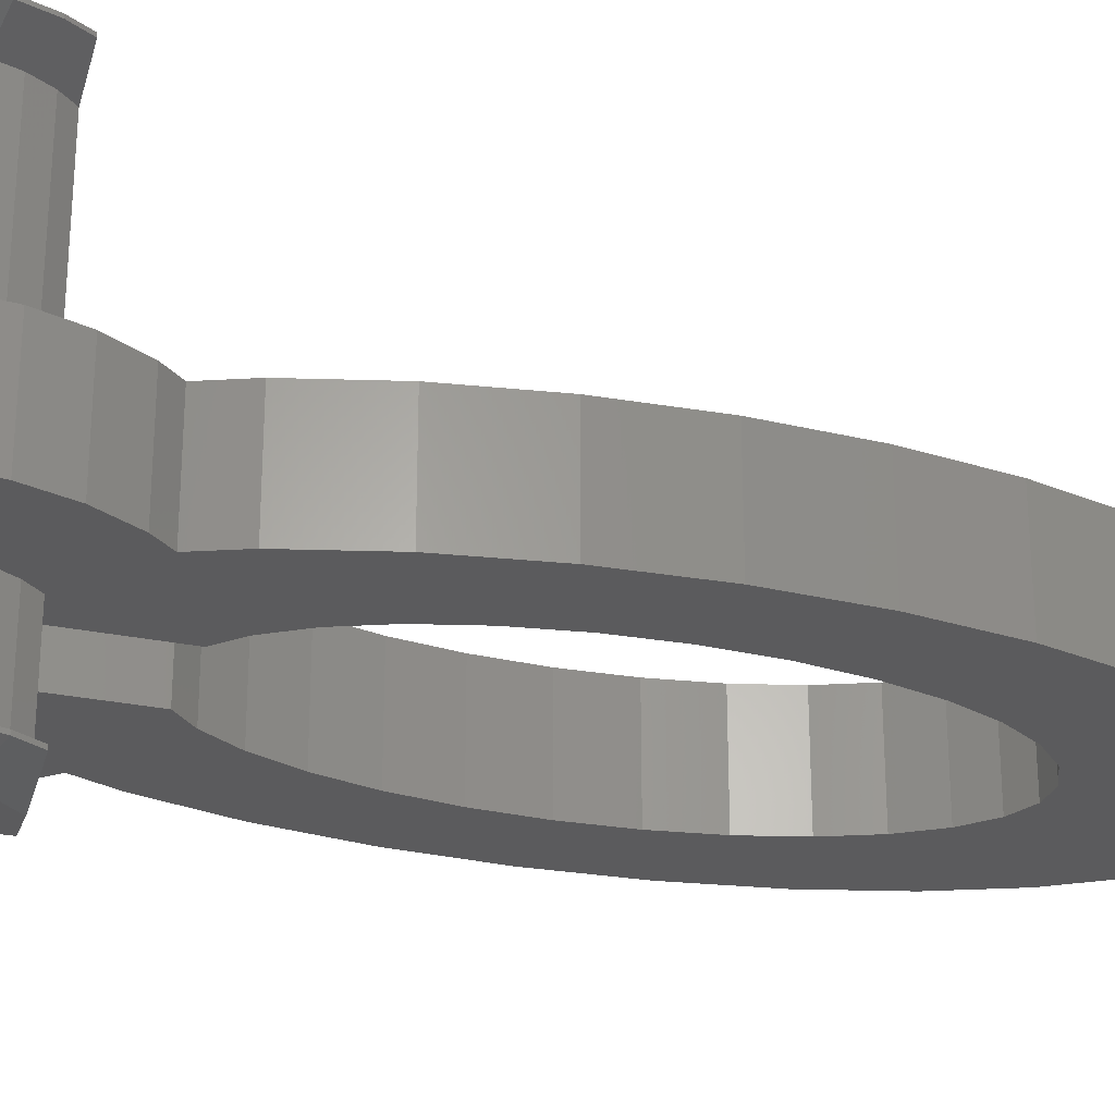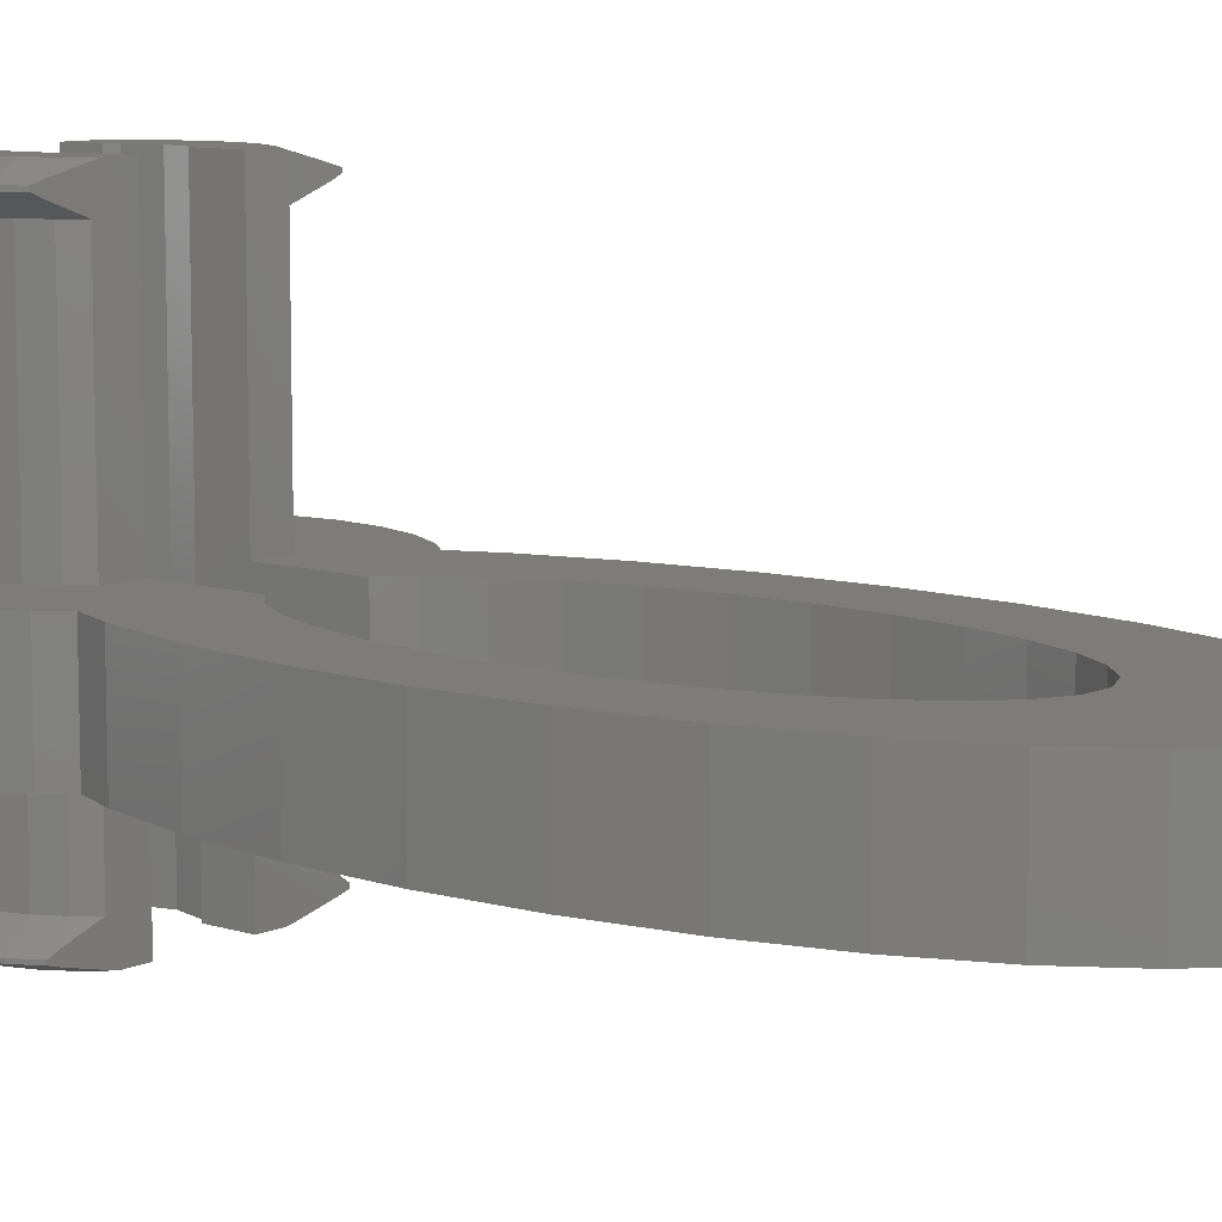
<metadata>
{"format":"stl","ext":"stl","renderer":"f3d","projection":"perspective","resolution":1024,"background":"white","views":[{"elev":-27.2,"azim":-107.9,"up":"+Y"},{"elev":9.2,"azim":-50.4,"up":"+Y"}]}
</metadata>
<code>
# stl→obj: 388 verts, 788 faces
v -2.519 6.991 2.425
v -2.333 6.096 2.425
v -2.183 7.072 2.425
v -2.519 6.163 2.425
v -3.338 6.456 2.425
v -3.338 6.796 2.425
v -3.681 6.6 2.425
v -3.681 6.7 2.425
v -1.25 7.1 2.425
v -2.034 7.1 2.425
v -2.128 7.082 2.425
v -1.25 5.385e-16 2.425
v -2.333 5.385e-16 2.425
v 3.338 6.796 2.425
v 3.681 6.6 2.425
v 3.681 6.7 2.425
v 3.338 6.456 2.425
v 2.519 6.991 2.425
v 2.519 6.163 2.425
v 2.333 6.096 2.425
v 2.183 7.072 2.425
v 2.128 7.082 2.425
v 2.034 7.1 2.425
v 1.25 7.1 2.425
v 1.25 5.385e-16 2.425
v 2.333 5.385e-16 2.425
v 4.425 6.7 -1.488e-15
v 3.106 7.1 -0.6601
v 3.175 7.1 -1.577e-15
v 3.256 6.096 -0.8425
v 4.328 6.6 -0.92
v 3.301 6.096 -0.7017
v 4.042 6.6 -1.8
v 4.042 6.7 1.8
v 4.042 6.6 1.8
v 4.328 6.7 -0.92
v -4.328 6.7 -0.92
v -4.425 6.7 -1.488e-15
v -3.106 7.1 -0.6601
v -4.042 6.7 1.8
v -2.569 7.1 1.866
v 4.425 6.6 -1.465e-15
v 3.317 6.096 0.5545
v 3.375 6.096 -1.354e-15
v 2.804 6.096 1.856
v 2.73 6.096 1.984
v 3.826 6.7 -2.175
v 4.042 6.7 -1.8
v 3.826 6.6 -2.175
v -2.804 6.096 1.856
v -4.042 6.6 1.8
v -3.083 6.096 1.373
v 2.569 7.1 1.866
v 2.124 7.1 2.359
v 3.106 7.1 0.6601
v 2.901 7.1 1.291
v 4.328 6.7 0.92
v 4.328 6.6 0.92
v 3.083 6.096 1.373
v 3.256 6.096 0.8425
v 2.994 6.252 -2.175
v 2.804 6.096 -1.856
v 2.73 6.096 -1.984
v 1.25 7.1 1.072
v 1.472 7.1 0.85
v 1.7 7.1 -1.577e-15
v 1.472 7.1 -0.85
v 2.901 7.1 -1.291
v 2.569 7.1 -1.866
v 1.25 7.1 -1.072
v 2.291 7.1 -2.175
v 1.25 7.1 -2.175
v -2.124 7.1 2.359
v -1.25 7.1 1.072
v -1.472 7.1 0.85
v -2.901 7.1 1.291
v -3.106 7.1 0.6601
v -1.7 7.1 -1.577e-15
v -3.175 7.1 -1.577e-15
v -1.472 7.1 -0.85
v -2.569 7.1 -1.866
v -1.25 7.1 -1.072
v -2.901 7.1 -1.291
v -2.291 7.1 -2.175
v -1.25 7.1 -2.175
v -3.826 6.6 -2.175
v -4.042 6.7 -1.8
v -3.826 6.7 -2.175
v -4.042 6.6 -1.8
v -4.328 6.7 0.92
v 2.357 6.096 2.398
v 3.301 6.096 0.7017
v 3.317 6.096 -0.5545
v 2.994 6.932 -2.175
v -4.328 6.6 -0.92
v -3.256 6.096 -0.8425
v -3.301 6.096 -0.7017
v -3.083 6.096 -1.373
v -3.317 6.096 -0.5545
v -4.425 6.6 -1.465e-15
v -2.357 6.096 2.398
v -3.317 6.096 0.5545
v -3.375 6.096 -1.354e-15
v -4.328 6.6 0.92
v -3.301 6.096 0.7017
v -2.73 6.096 1.984
v 3.083 6.096 -1.373
v 2.558 6.096 -2.175
v -2.804 6.096 -1.856
v -2.994 6.252 -2.175
v -2.73 6.096 -1.984
v -2.994 6.932 -2.175
v -2.558 6.096 -2.175
v -3.256 6.096 0.8425
v 2.73 4.405e-16 1.984
v 3.083 3.048e-16 1.373
v 3.375 0 0
v 3.301 -1.558e-16 -0.7017
v 3.301 1.558e-16 0.7017
v -3.301 1.558e-16 0.7017
v -3.375 0 0
v -3.083 3.048e-16 1.373
v -2.73 4.405e-16 1.984
v 3.083 -3.048e-16 -1.373
v -2.73 -4.405e-16 -1.984
v -3.083 -3.048e-16 -1.373
v 2.73 -4.405e-16 -1.984
v -3.301 -1.558e-16 -0.7017
v -2.558 -4.829e-16 -2.175
v 2.558 -4.829e-16 -2.175
v -1.25 1.163e-15 5.237
v -1.25 -3 5.237
v -1.25 -3 2.425
v -1.25 -6.65 1.072
v -1.25 -6.65 2.425
v -1.25 -6.65 -1.072
v -1.25 -6.65 -2.175
v 1.25 -6.65 1.072
v 1.25 -3 2.425
v 1.25 -6.65 2.425
v 1.25 1.163e-15 5.237
v 1.25 -3 5.237
v 1.25 -6.65 -2.175
v 1.25 -6.65 -1.072
v -2.333 -5.646 2.425
v -2.034 -6.65 2.425
v -2.128 -6.632 2.425
v -2.333 -3 2.425
v -2.183 -6.622 2.425
v -2.519 -6.541 2.425
v -2.519 -5.713 2.425
v -3.338 -6.006 2.425
v -3.338 -6.346 2.425
v -3.681 -6.15 2.425
v -3.681 -6.25 2.425
v 2.333 -5.646 2.425
v 2.333 -3 2.425
v 2.128 -6.632 2.425
v 2.183 -6.622 2.425
v 2.034 -6.65 2.425
v 3.338 -6.346 2.425
v 3.681 -6.15 2.425
v 3.338 -6.006 2.425
v 3.681 -6.25 2.425
v 2.519 -6.541 2.425
v 2.519 -5.713 2.425
v 4.328 -6.15 0.92
v 3.317 -5.646 0.5545
v 3.301 -5.646 0.7017
v 4.425 -6.15 1.366e-15
v -2.901 -6.65 1.291
v -2.569 -6.65 1.866
v -4.042 -6.25 1.8
v 4.042 -6.25 -1.8
v 4.328 -6.25 -0.92
v 3.106 -6.65 -0.6601
v 3.106 -6.65 0.6601
v 4.042 -6.25 1.8
v 2.901 -6.65 1.291
v 3.826 -6.15 -2.175
v 2.804 -5.646 -1.856
v 4.042 -6.15 -1.8
v 2.994 -5.802 -2.175
v 2.73 -5.646 -1.984
v 2.124 -6.65 2.359
v -4.425 -6.25 1.388e-15
v -4.328 -6.15 0.92
v -4.425 -6.15 1.366e-15
v -4.328 -6.25 0.92
v 4.425 -6.25 1.388e-15
v 4.328 -6.25 0.92
v -3.083 -5.646 -1.373
v -4.042 -6.15 -1.8
v -3.256 -5.646 -0.8425
v -2.994 -6.482 -2.175
v -4.042 -6.25 -1.8
v -3.826 -6.25 -2.175
v -2.569 -6.65 -1.866
v -3.106 -6.65 0.6601
v -2.804 -5.646 1.856
v -2.73 -5.646 1.984
v -4.042 -6.15 1.8
v 4.042 -6.15 1.8
v 3.375 -5.646 1.254e-15
v 3.083 -5.646 1.373
v 3.256 -5.646 0.8425
v -2.357 -5.646 2.398
v 3.083 -5.646 -1.373
v 2.994 -6.482 -2.175
v 2.569 -6.65 -1.866
v 2.291 -6.65 -2.175
v 3.826 -6.25 -2.175
v -3.256 -5.646 0.8425
v -3.301 -5.646 0.7017
v -4.328 -6.15 -0.92
v -4.328 -6.25 -0.92
v -2.124 -6.65 2.359
v 2.73 -5.646 1.984
v 2.357 -5.646 2.398
v 2.804 -5.646 1.856
v 4.328 -6.15 -0.92
v 3.256 -5.646 -0.8425
v 3.301 -5.646 -0.7017
v 2.901 -6.65 -1.291
v -3.826 -6.15 -2.175
v -3.106 -6.65 -0.6601
v 2.569 -6.65 1.866
v 1.472 -6.65 0.85
v 1.7 -6.65 1.477e-15
v 3.175 -6.65 1.477e-15
v 1.472 -6.65 -0.85
v -1.472 -6.65 0.85
v -1.7 -6.65 1.477e-15
v -3.175 -6.65 1.477e-15
v -1.472 -6.65 -0.85
v -2.901 -6.65 -1.291
v -2.291 -6.65 -2.175
v 3.317 -5.646 -0.5545
v -3.317 -5.646 -0.5545
v -3.301 -5.646 -0.7017
v -3.083 -5.646 1.373
v 2.558 -5.646 -2.175
v -2.73 -5.646 -1.984
v -2.994 -5.802 -2.175
v -2.558 -5.646 -2.175
v -2.804 -5.646 -1.856
v -3.317 -5.646 0.5545
v -3.375 -5.646 1.254e-15
v 3.301 -3 0.7017
v 3.375 -3 6.661e-16
v -3.375 -3 6.661e-16
v -3.301 -3 0.7017
v -2.73 -3 1.984
v -3.083 -3 1.373
v 2.73 -3 1.984
v 3.083 -3 1.373
v 3.301 -3 -0.7017
v 3.083 -3 -1.373
v 2.73 -3 -1.984
v -2.73 -3 -1.984
v -3.083 -3 -1.373
v -2.558 -3 -2.175
v -3.301 -3 -0.7017
v 2.558 -3 -2.175
v 5.869 -3 1.247
v 6 0 0
v 5.869 2.77e-16 1.247
v 6 -3 6.661e-16
v -6 -3 6.661e-16
v -5.869 2.77e-16 1.247
v -6 0 0
v -5.869 -3 1.247
v -4.854 -3 3.527
v -4.361 9.048e-16 4.075
v -4.854 7.831e-16 3.527
v -4.361 -3 4.075
v -5.481 -3 2.44
v -5.481 5.419e-16 2.44
v 5.869 -3 -1.247
v 5.568 -4.829e-16 -2.175
v 5.869 -2.77e-16 -1.247
v 5.568 -3 -2.175
v 4.854 -3 3.527
v 5.481 5.419e-16 2.44
v 4.854 7.831e-16 3.527
v 5.481 -3 2.44
v 4.361 -3 4.075
v 4.361 9.048e-16 4.075
v -5.869 -3 -1.247
v -5.568 -3 -2.175
v -0.392 -3 20.59
v -0.6272 -3 25.33
v -1.854 -3 24.78
v 0.6272 -3 25.33
v -3 -3 23.7
v 0.392 -3 20.59
v -1.159 -3 20.25
v -4.015 -3 22.14
v 1.854 -3 24.78
v 3 -3 23.7
v -1.875 -3 19.57
v -4.854 -3 20.16
v -2.509 -3 18.6
v -5.481 -3 17.87
v -3.034 -3 17.37
v -3.426 -3 15.93
v -5.869 -3 15.34
v -3.668 -3 14.35
v -6 -3 12.7
v -3.75 -3 12.7
v -3.668 -3 11.05
v -5.869 -3 10.06
v -3.426 -3 9.472
v -5.481 -3 7.534
v -3.034 -3 8.034
v -2.509 -3 6.801
v -4.854 -3 5.235
v -1.875 -3 5.826
v 1.159 -3 20.25
v 4.015 -3 22.14
v 1.875 -3 19.57
v 4.854 -3 20.16
v 2.509 -3 18.6
v 5.481 -3 17.87
v 3.034 -3 17.37
v 3.426 -3 15.93
v 5.869 -3 15.34
v 3.668 -3 14.35
v 6 -3 12.7
v 3.75 -3 12.7
v 3.668 -3 11.05
v 5.869 -3 10.06
v 3.426 -3 9.472
v 5.481 -3 7.534
v 3.034 -3 8.034
v 2.509 -3 6.801
v 4.854 -3 5.235
v 1.875 -3 5.826
v 0.392 4.573e-15 20.59
v 0.6272 5.624e-15 25.33
v 1.854 5.502e-15 24.78
v -0.6272 5.624e-15 25.33
v 3 5.262e-15 23.7
v -0.392 4.573e-15 20.59
v 1.159 4.496e-15 20.25
v 4.015 4.916e-15 22.14
v -1.854 5.502e-15 24.78
v -3 5.262e-15 23.7
v 1.875 4.346e-15 19.57
v 4.854 4.477e-15 20.16
v 2.509 4.13e-15 18.6
v 5.481 3.967e-15 17.87
v 3.034 3.856e-15 17.37
v 3.426 3.537e-15 15.93
v 5.869 3.406e-15 15.34
v 3.668 3.186e-15 14.35
v 6 2.82e-15 12.7
v 3.75 2.82e-15 12.7
v 3.668 2.454e-15 11.05
v 5.869 2.234e-15 10.06
v 3.426 2.103e-15 9.472
v 5.481 1.673e-15 7.534
v 3.034 1.784e-15 8.034
v 2.509 1.51e-15 6.801
v 4.854 1.162e-15 5.235
v 1.875 1.294e-15 5.826
v -1.159 4.496e-15 20.25
v -4.015 4.916e-15 22.14
v -1.875 4.346e-15 19.57
v -4.854 4.477e-15 20.16
v -2.509 4.13e-15 18.6
v -5.481 3.967e-15 17.87
v -3.034 3.856e-15 17.37
v -3.426 3.537e-15 15.93
v -5.869 3.406e-15 15.34
v -3.668 3.186e-15 14.35
v -6 2.82e-15 12.7
v -3.75 2.82e-15 12.7
v -3.668 2.454e-15 11.05
v -5.869 2.234e-15 10.06
v -3.426 2.103e-15 9.472
v -5.481 1.673e-15 7.534
v -3.034 1.784e-15 8.034
v -2.509 1.51e-15 6.801
v -4.854 1.162e-15 5.235
v -1.875 1.294e-15 5.826
v -5.869 -2.77e-16 -1.247
v -5.568 -4.829e-16 -2.175
f 1 2 3
f 1 4 2
f 5 1 6
f 1 5 4
f 7 6 8
f 6 7 5
f 2 9 10
f 2 10 11
f 2 11 3
f 9 2 12
f 12 2 13
f 14 15 16
f 14 17 15
f 18 17 14
f 18 19 17
f 18 20 19
f 21 20 18
f 22 20 21
f 23 20 22
f 20 23 24
f 20 24 25
f 20 25 26
f 27 28 29
f 30 31 32
f 31 30 33
f 15 34 16
f 34 15 35
f 36 28 27
f 37 38 39
f 40 6 41
f 6 40 8
f 42 43 44
f 45 17 46
f 35 17 45
f 17 35 15
f 33 47 48
f 47 33 49
f 50 51 52
f 51 8 40
f 8 51 7
f 53 18 14
f 18 53 54
f 55 56 34
f 35 57 34
f 57 35 58
f 35 59 60
f 31 48 36
f 48 31 33
f 48 28 36
f 61 62 63
f 49 62 61
f 62 49 33
f 54 24 23
f 64 54 53
f 65 53 56
f 54 64 24
f 53 65 64
f 55 65 56
f 66 55 29
f 55 66 65
f 28 66 29
f 28 67 66
f 68 67 28
f 69 67 68
f 67 69 70
f 71 70 69
f 70 71 72
f 9 73 10
f 74 73 9
f 73 74 41
f 75 41 74
f 41 75 76
f 75 77 76
f 78 77 75
f 78 79 77
f 78 39 79
f 80 39 78
f 81 80 82
f 80 83 39
f 80 81 83
f 84 82 85
f 82 84 81
f 86 87 88
f 87 86 89
f 77 38 90
f 21 54 22
f 19 20 91
f 54 23 22
f 43 58 92
f 58 43 42
f 60 58 35
f 58 60 92
f 29 55 27
f 35 45 59
f 73 3 11
f 31 93 32
f 93 31 42
f 44 93 42
f 48 69 68
f 48 68 28
f 94 48 47
f 48 94 69
f 94 71 69
f 27 55 57
f 95 96 97
f 96 95 89
f 89 98 96
f 89 37 87
f 37 89 95
f 95 99 100
f 99 95 97
f 76 40 41
f 39 38 79
f 79 38 77
f 57 55 34
f 18 54 21
f 58 27 57
f 27 58 42
f 42 36 27
f 36 42 31
f 2 4 101
f 102 100 103
f 104 102 105
f 102 104 100
f 51 5 7
f 5 50 106
f 5 51 50
f 77 40 76
f 77 90 40
f 107 33 30
f 63 61 63
f 61 63 108
f 98 89 109
f 86 109 89
f 109 86 110
f 109 110 111
f 87 37 39
f 84 112 81
f 73 11 10
f 95 38 37
f 38 95 100
f 100 90 38
f 90 100 104
f 56 53 34
f 34 14 16
f 14 34 53
f 46 19 91
f 19 46 17
f 17 46 46
f 106 4 5
f 4 106 101
f 106 5 106
f 104 40 90
f 40 104 51
f 73 1 3
f 41 1 73
f 1 41 6
f 107 62 33
f 110 111 111
f 111 110 113
f 112 87 81
f 87 112 88
f 83 87 39
f 52 51 114
f 104 114 51
f 114 104 105
f 81 87 83
f 103 100 99
f 115 46 46
f 46 115 45
f 116 45 115
f 45 116 59
f 26 46 91
f 46 26 115
f 20 26 91
f 117 93 44
f 118 93 117
f 93 118 32
f 119 92 60
f 116 60 59
f 119 60 116
f 102 120 105
f 121 102 103
f 102 121 120
f 52 122 50
f 50 123 106
f 106 123 106
f 50 122 123
f 101 13 2
f 106 13 101
f 13 106 123
f 117 43 119
f 43 117 44
f 92 119 43
f 32 118 30
f 124 30 118
f 30 124 107
f 125 111 111
f 111 125 109
f 109 126 98
f 109 125 126
f 105 120 114
f 114 120 122
f 52 114 122
f 107 124 62
f 127 62 124
f 62 127 63
f 63 127 63
f 128 97 96
f 126 96 98
f 96 126 128
f 128 99 97
f 99 128 121
f 103 99 121
f 113 125 111
f 125 113 129
f 127 108 63
f 108 127 130
f 131 132 12
f 12 74 9
f 133 12 132
f 134 12 133
f 134 133 135
f 12 134 74
f 136 85 82
f 85 136 137
f 64 25 24
f 138 25 64
f 25 138 139
f 139 138 140
f 139 141 25
f 141 139 142
f 143 70 72
f 70 143 144
f 145 135 133
f 135 145 146
f 146 145 147
f 145 133 148
f 147 145 149
f 150 145 151
f 145 150 149
f 152 150 151
f 152 153 150
f 154 153 152
f 153 154 155
f 139 156 157
f 156 158 159
f 140 156 139
f 156 160 158
f 156 140 160
f 161 162 163
f 162 161 164
f 165 163 166
f 163 165 161
f 156 165 166
f 165 156 159
f 167 168 169
f 168 167 170
f 171 172 173
f 174 175 176
f 177 178 179
f 180 181 182
f 181 180 183
f 181 183 184
f 159 158 185
f 186 187 188
f 187 186 189
f 175 190 176
f 190 191 177
f 192 193 194
f 195 196 197
f 196 195 198
f 199 173 189
f 200 152 201
f 202 152 200
f 152 202 154
f 164 203 162
f 203 164 178
f 170 204 168
f 173 153 155
f 153 173 172
f 205 203 206
f 201 151 207
f 151 201 152
f 152 201 201
f 208 182 181
f 209 210 211
f 174 180 182
f 180 174 212
f 213 187 202
f 187 213 214
f 196 215 193
f 215 196 216
f 217 149 150
f 189 202 187
f 202 189 173
f 217 147 149
f 185 158 160
f 165 159 185
f 218 166 163
f 166 218 219
f 218 163 218
f 191 170 167
f 170 191 190
f 203 205 220
f 175 182 221
f 182 175 174
f 190 221 170
f 221 190 175
f 221 222 223
f 222 221 182
f 174 176 224
f 174 224 210
f 209 174 210
f 174 209 212
f 197 193 225
f 193 197 196
f 196 226 216
f 145 207 151
f 172 150 153
f 150 172 217
f 199 189 186
f 140 185 160
f 138 185 140
f 185 138 227
f 228 227 138
f 227 228 179
f 228 177 179
f 229 177 228
f 229 230 177
f 229 176 230
f 231 176 229
f 210 231 144
f 231 224 176
f 231 210 224
f 211 144 143
f 144 211 210
f 217 135 146
f 134 217 172
f 232 172 171
f 217 134 135
f 172 232 134
f 199 232 171
f 233 199 234
f 199 233 232
f 226 233 234
f 226 235 233
f 236 235 226
f 198 235 236
f 235 198 136
f 237 136 198
f 136 237 137
f 217 146 147
f 179 178 227
f 178 161 227
f 161 178 164
f 227 165 185
f 165 227 161
f 203 163 162
f 163 220 218
f 163 203 220
f 167 206 203
f 206 167 169
f 190 230 176
f 230 190 177
f 221 238 170
f 238 221 223
f 204 170 238
f 237 198 195
f 198 236 196
f 236 226 196
f 215 239 240
f 239 215 188
f 216 188 215
f 188 216 186
f 200 241 202
f 202 241 213
f 173 154 202
f 154 173 155
f 199 171 173
f 178 167 203
f 167 178 191
f 191 178 177
f 183 184 184
f 184 183 242
f 182 208 222
f 243 244 243
f 244 243 245
f 244 246 243
f 225 246 244
f 246 225 193
f 247 248 188
f 248 239 188
f 247 187 214
f 187 247 188
f 234 199 186
f 226 234 186
f 194 215 240
f 215 194 193
f 192 246 193
f 216 226 186
f 166 219 156
f 168 249 169
f 249 168 250
f 250 168 204
f 251 247 252
f 247 251 248
f 252 247 214
f 207 253 201
f 253 207 148
f 148 207 145
f 254 200 253
f 254 241 200
f 201 253 200
f 253 201 201
f 218 255 218
f 220 255 218
f 255 220 256
f 205 256 220
f 256 206 249
f 206 256 205
f 169 249 206
f 219 157 156
f 157 219 255
f 255 219 218
f 213 252 214
f 252 213 254
f 254 213 241
f 250 238 257
f 238 250 204
f 257 238 223
f 258 181 259
f 258 208 181
f 184 259 181
f 259 184 184
f 243 260 243
f 246 260 243
f 260 246 261
f 192 261 246
f 222 257 223
f 257 222 258
f 258 222 208
f 245 260 262
f 260 245 243
f 261 194 263
f 194 261 192
f 240 263 194
f 239 263 240
f 263 239 251
f 251 239 248
f 184 264 259
f 264 184 242
f 265 266 267
f 266 265 268
f 269 270 271
f 270 269 272
f 273 274 275
f 274 273 276
f 277 275 278
f 275 277 273
f 279 280 281
f 280 279 282
f 283 284 285
f 284 283 286
f 286 267 284
f 267 286 265
f 287 285 288
f 285 287 283
f 272 278 270
f 278 272 277
f 276 253 148
f 277 254 253
f 272 254 277
f 272 252 254
f 269 252 272
f 269 251 252
f 269 263 251
f 289 263 269
f 290 263 289
f 263 290 261
f 261 290 260
f 260 290 262
f 291 292 293
f 292 291 294
f 291 293 295
f 296 294 291
f 297 295 298
f 294 296 299
f 299 296 300
f 295 297 291
f 301 298 302
f 298 301 297
f 302 303 301
f 304 303 302
f 304 305 303
f 304 306 305
f 307 306 304
f 307 308 306
f 309 308 307
f 309 310 308
f 309 311 310
f 312 311 309
f 312 313 311
f 314 313 312
f 313 314 315
f 314 316 315
f 317 316 314
f 316 317 318
f 276 318 317
f 318 276 132
f 253 276 273
f 253 273 277
f 276 148 132
f 132 148 133
f 319 300 296
f 300 319 320
f 321 320 319
f 320 321 322
f 323 322 321
f 323 324 322
f 325 324 323
f 326 324 325
f 326 327 324
f 328 327 326
f 329 328 330
f 328 329 327
f 331 329 330
f 331 332 329
f 333 332 331
f 334 333 335
f 333 334 332
f 336 334 335
f 337 336 338
f 287 338 142
f 336 337 334
f 338 287 337
f 157 287 142
f 255 287 157
f 157 142 139
f 287 255 283
f 283 255 286
f 256 286 255
f 256 265 286
f 249 265 256
f 250 265 249
f 250 268 265
f 257 268 250
f 257 279 268
f 282 257 258
f 282 258 259
f 282 259 264
f 257 282 279
f 268 281 266
f 281 268 279
f 288 115 26
f 284 116 115
f 267 116 284
f 267 119 116
f 266 119 267
f 266 117 119
f 266 118 117
f 281 118 266
f 280 118 281
f 118 280 124
f 124 280 127
f 127 280 130
f 339 340 341
f 340 339 342
f 339 341 343
f 344 342 339
f 345 343 346
f 342 344 347
f 347 344 348
f 343 345 339
f 349 346 350
f 346 349 345
f 350 351 349
f 352 351 350
f 352 353 351
f 352 354 353
f 355 354 352
f 355 356 354
f 357 356 355
f 357 358 356
f 357 359 358
f 360 359 357
f 360 361 359
f 362 361 360
f 361 362 363
f 362 364 363
f 365 364 362
f 364 365 366
f 288 366 365
f 366 288 141
f 115 288 285
f 115 285 284
f 288 26 141
f 141 26 25
f 367 348 344
f 348 367 368
f 369 368 367
f 368 369 370
f 371 370 369
f 371 372 370
f 373 372 371
f 374 372 373
f 374 375 372
f 376 375 374
f 377 376 378
f 376 377 375
f 379 377 378
f 379 380 377
f 381 380 379
f 382 381 383
f 381 382 380
f 384 382 383
f 385 384 386
f 274 386 131
f 384 385 382
f 386 274 385
f 13 274 131
f 123 274 13
f 13 131 12
f 274 123 275
f 275 123 278
f 122 278 123
f 122 270 278
f 120 270 122
f 121 270 120
f 121 271 270
f 128 271 121
f 128 387 271
f 388 128 126
f 388 126 125
f 388 125 129
f 128 388 387
f 289 271 387
f 271 289 269
f 290 387 388
f 387 290 289
f 341 300 343
f 300 341 299
f 312 377 380
f 377 312 309
f 329 360 357
f 360 329 332
f 298 348 368
f 348 298 295
f 309 375 377
f 375 309 307
f 337 288 365
f 288 337 287
f 322 352 350
f 352 322 324
f 320 350 346
f 350 320 322
f 300 346 343
f 346 300 320
f 340 299 341
f 299 340 294
f 347 292 342
f 292 347 293
f 307 372 375
f 372 307 304
f 302 368 370
f 368 302 298
f 348 293 347
f 293 348 295
f 304 370 372
f 370 304 302
f 327 357 355
f 357 327 329
f 334 365 362
f 365 334 337
f 332 362 360
f 362 332 334
f 276 385 274
f 385 276 317
f 314 380 382
f 380 314 312
f 324 355 352
f 355 324 327
f 342 294 340
f 294 342 292
f 317 382 385
f 382 317 314
f 326 353 354
f 353 326 325
f 308 378 376
f 378 308 310
f 325 351 353
f 351 325 323
f 319 349 321
f 349 319 345
f 301 367 297
f 367 301 369
f 306 376 374
f 376 306 308
f 331 358 359
f 358 331 330
f 291 339 296
f 339 291 344
f 323 349 351
f 349 323 321
f 305 374 373
f 374 305 306
f 301 371 369
f 371 301 303
f 297 344 291
f 344 297 367
f 303 373 371
f 373 303 305
f 330 356 358
f 356 330 328
f 313 383 381
f 383 313 315
f 338 364 366
f 364 338 336
f 328 354 356
f 354 328 326
f 296 345 319
f 345 296 339
f 335 361 363
f 361 335 333
f 310 379 378
f 379 310 311
f 141 338 366
f 338 141 142
f 333 359 361
f 359 333 331
f 311 381 379
f 381 311 313
f 315 384 383
f 384 315 316
f 336 363 364
f 363 336 335
f 316 386 384
f 386 316 318
f 386 132 131
f 132 386 318
f 229 65 66
f 65 229 228
f 232 78 75
f 78 232 233
f 228 64 65
f 64 228 138
f 233 80 78
f 80 233 235
f 235 82 80
f 82 235 136
f 134 75 74
f 75 134 232
f 144 67 70
f 67 144 231
f 231 66 67
f 66 231 229
f 290 129 262
f 129 290 388
f 245 137 237
f 129 137 262
f 137 245 262
f 195 245 237
f 195 244 245
f 225 195 197
f 195 225 244
f 137 129 85
f 113 85 129
f 85 113 84
f 112 113 110
f 113 112 84
f 86 112 110
f 112 86 88
f 209 180 212
f 209 183 180
f 209 242 183
f 143 264 242
f 264 143 130
f 143 242 211
f 211 242 209
f 264 280 282
f 280 264 130
f 94 49 61
f 49 94 47
f 108 94 61
f 108 71 94
f 72 130 143
f 130 72 108
f 108 72 71

</code>
